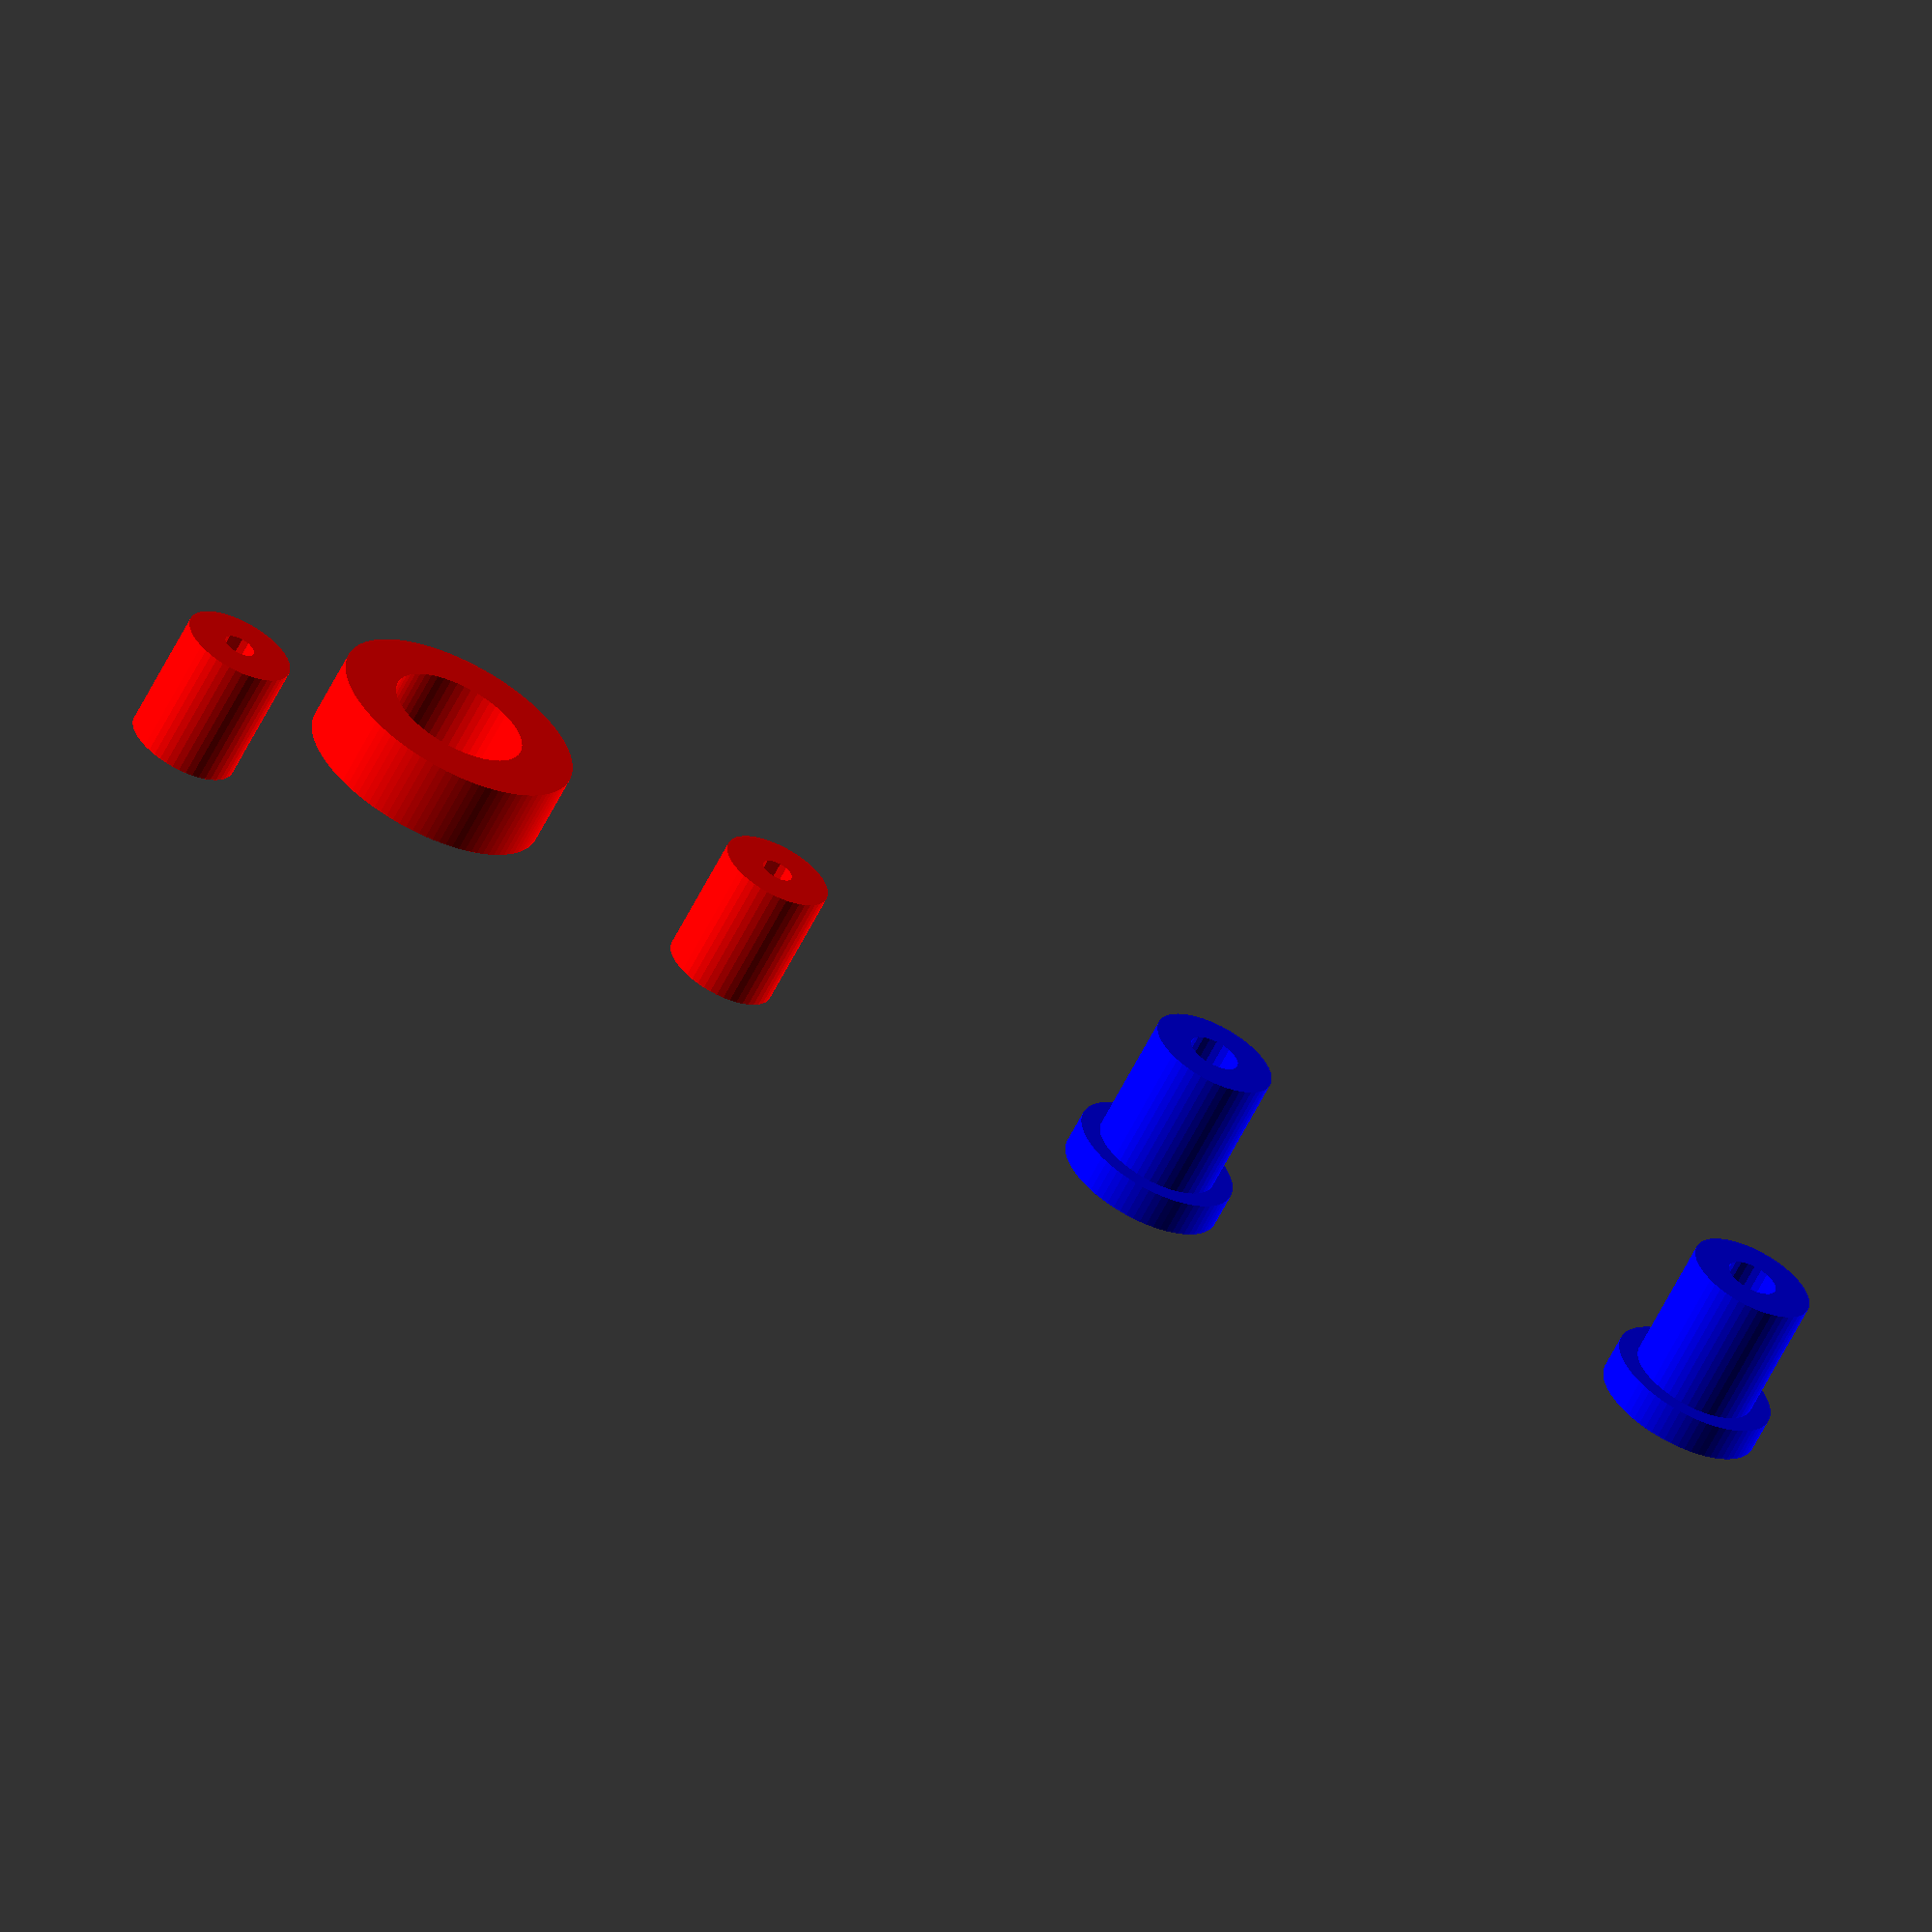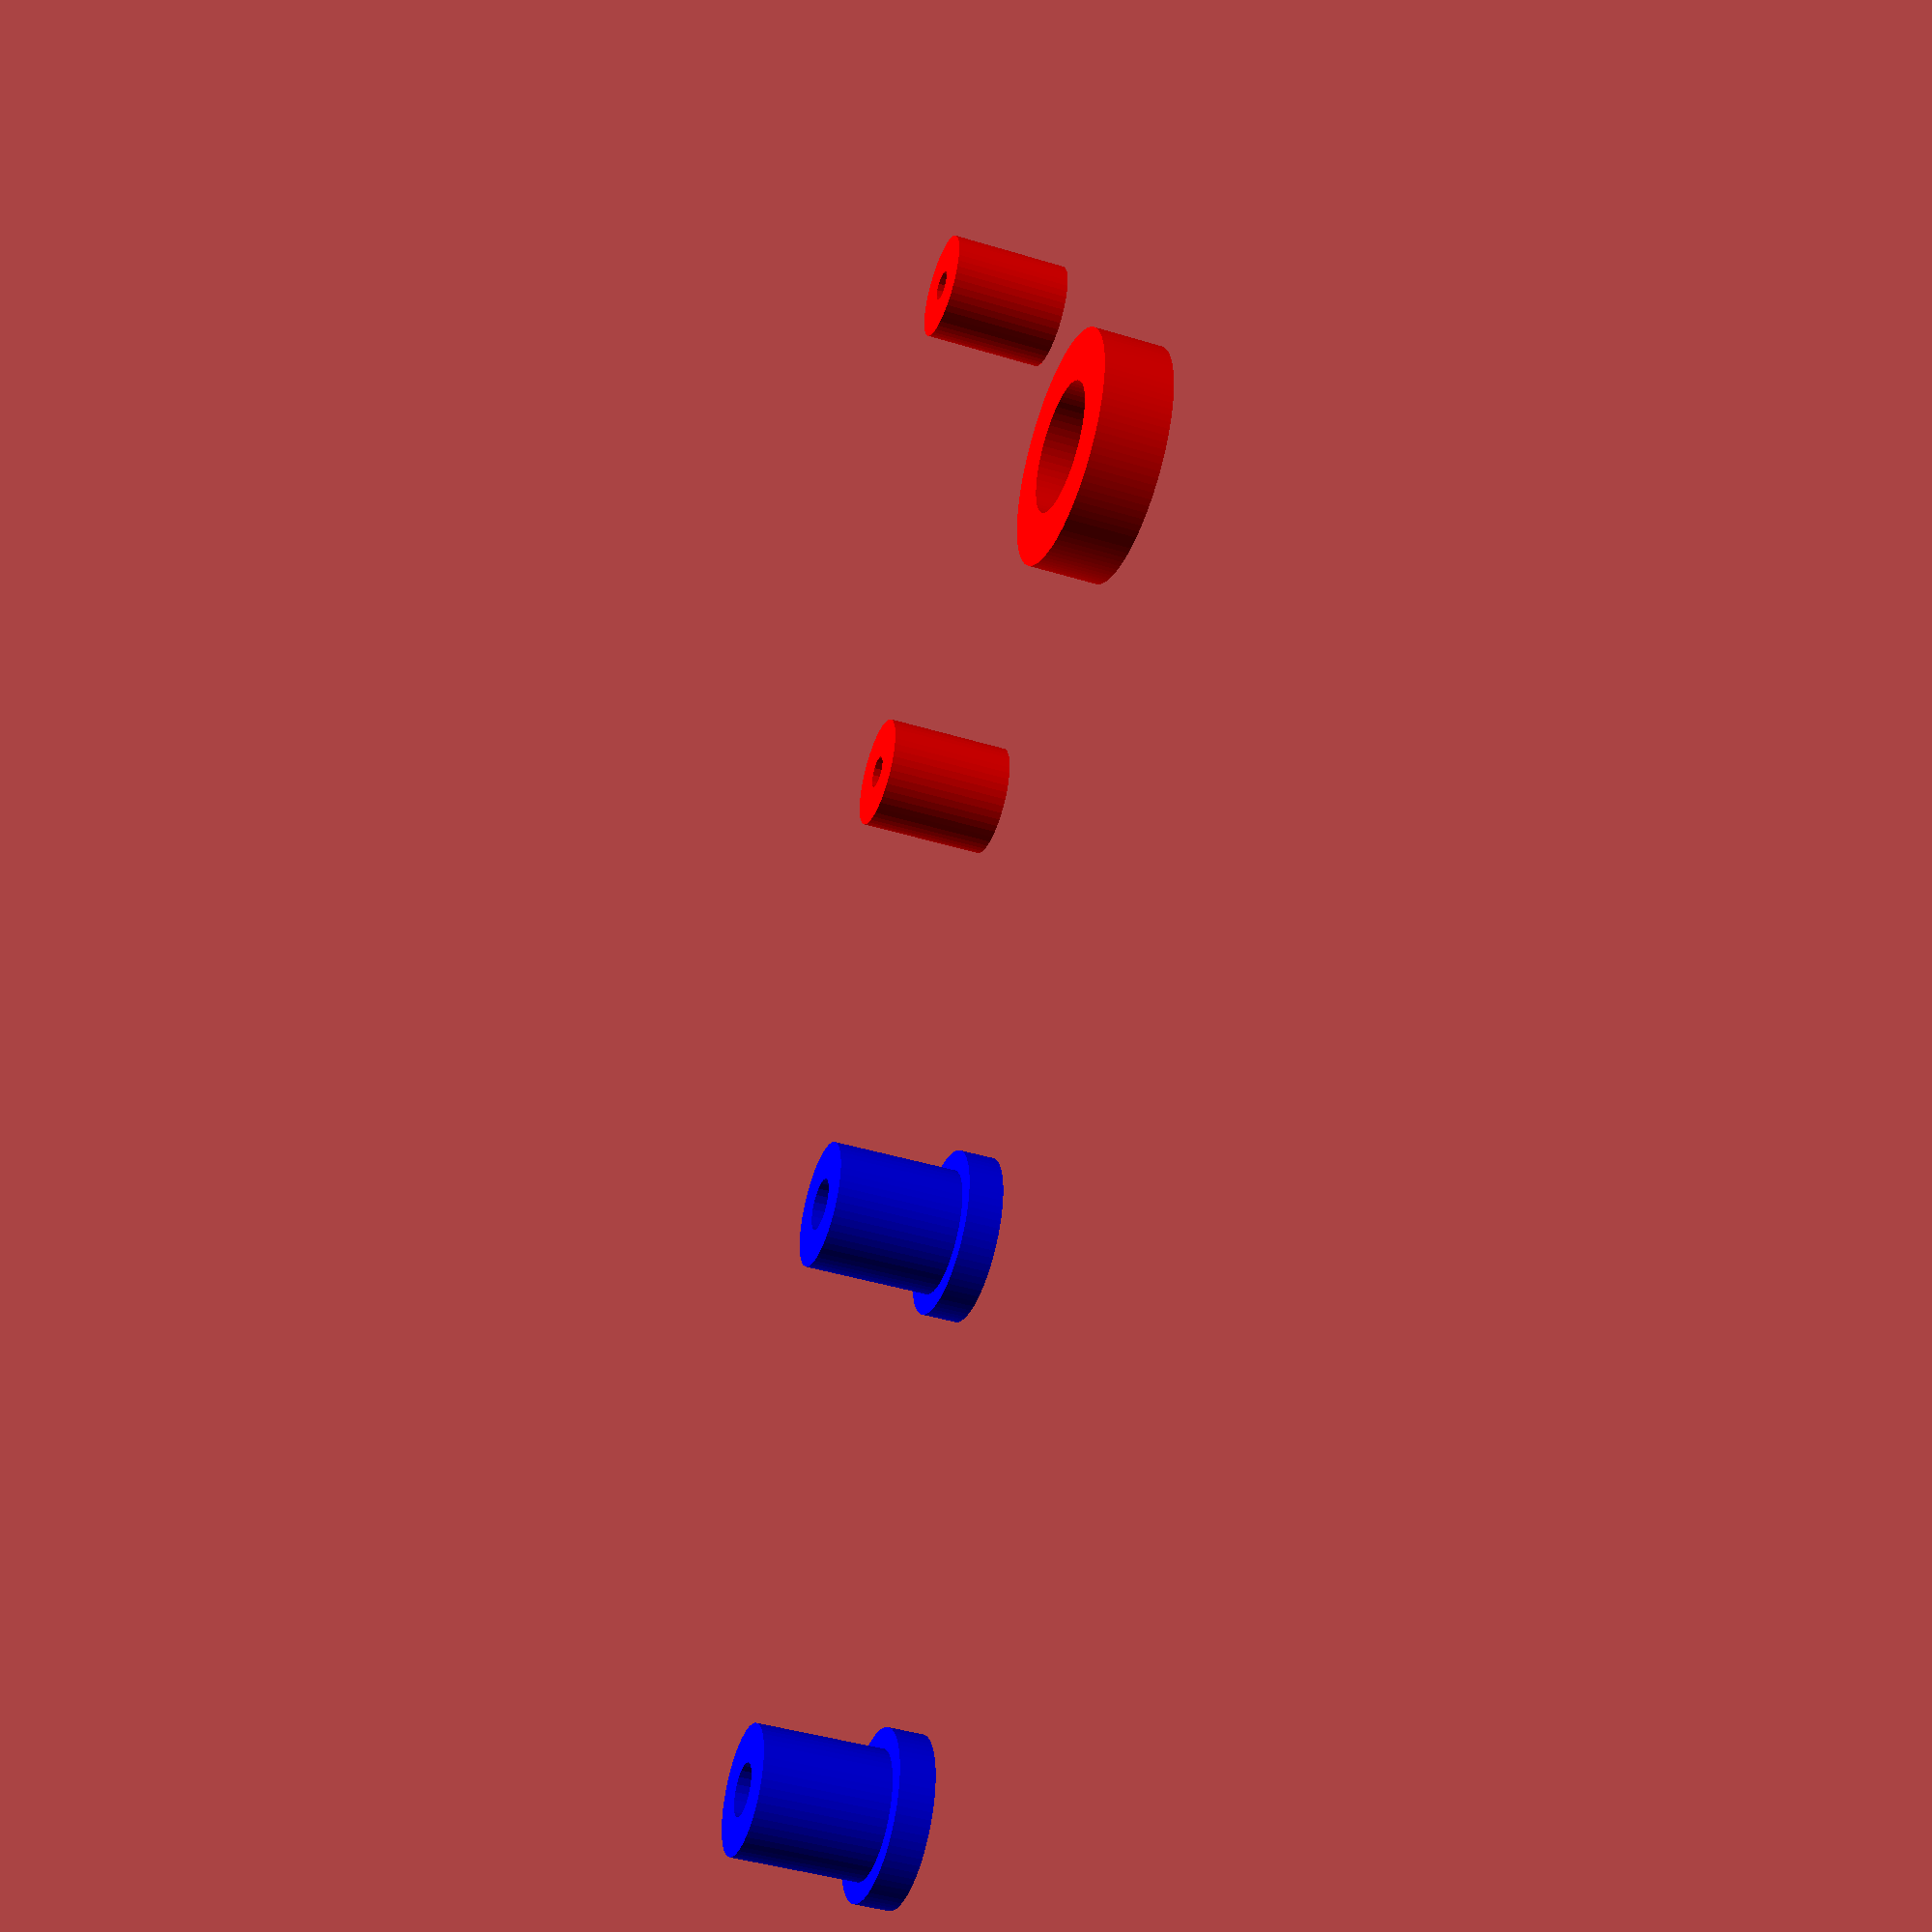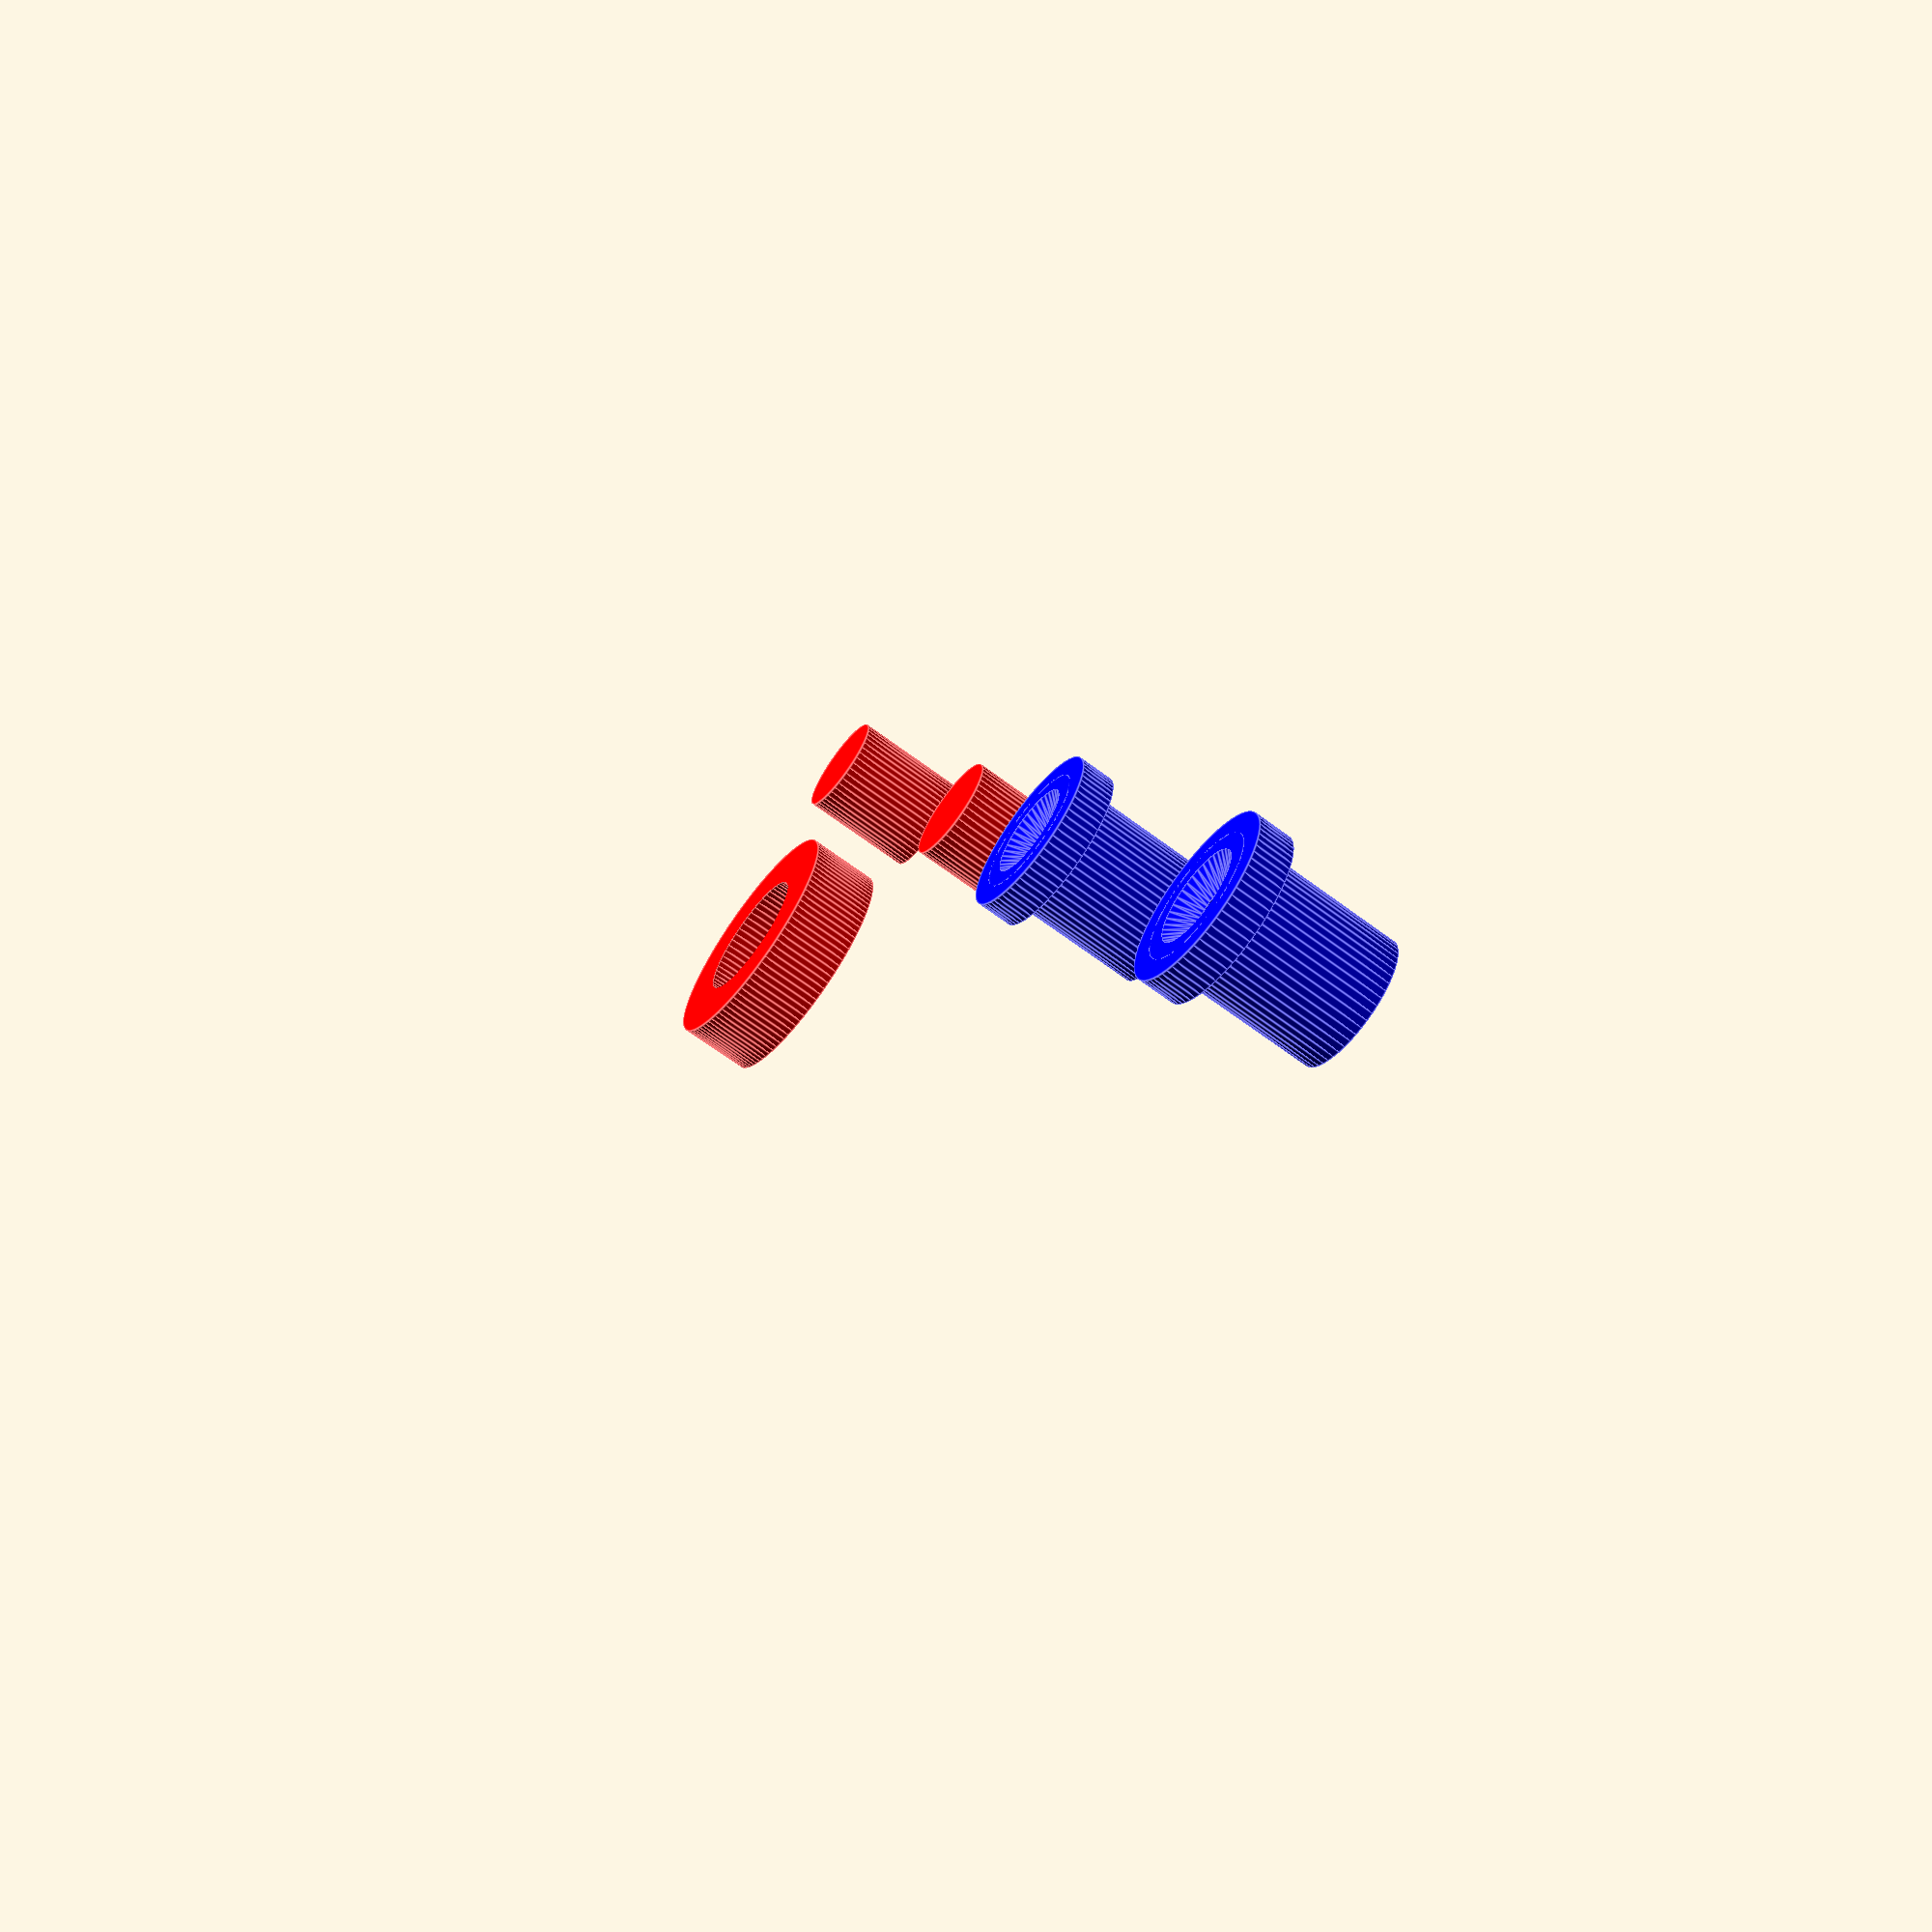
<openscad>
$fa = 1;
$fs = 0.4;

use <MCAD/boxes.scad>

db25Width = 41;

boxRadius = 4;
boxWidth = 54;//db25Width + boxRadius * 2 + 2;
boxHeight = 19;
boxDepth = 65.5;
boxWallThickness = 2;
lipGap = 0.4;
wedgeChunkiness = 3.0;
wedgeProtrusion = 2.0;
pcbThickness = 1.6;

module outerShell() {
    roundedBox(size = [boxWidth, boxDepth, boxHeight], radius = boxRadius, sidesonly = false);
}

module innerShell() {
    roundedBox(size = [ boxWidth - boxWallThickness * 2, 
                        boxDepth - boxWallThickness * 2, 
                        boxHeight - boxWallThickness * 2],
                        radius = boxRadius - boxWallThickness, sidesonly = false);
}

module fullOuterCase() {
    difference () {
        difference () {
            difference() {
                outerShell();
                innerShell();
            }

            // DB25 hole
            translate([0, -(boxDepth - boxWallThickness) / 2, 0])
                rotate([90, 0, 0])
                    roundedBox(size = [db25Width, 10.5, boxWallThickness + 1], radius = 1, sidesonly = true);
        }
    }
}

module pcb() {
    difference() {
        cube([37.5, 34.0, pcbThickness], center = true);
        union() {
            translate([-37.5 * 0.5 + 2.5, 34.0 * 0.5 - 2.5, 0.0])
                cylinder(h = pcbThickness + 2, r = 2.25 * 0.5, center = true);
            translate([37.5 * 0.5 - 2.5, 34.0 * 0.5 - 2.5, 0.0])
                cylinder(h = pcbThickness + 2, r = 2.25 * 0.5, center = true);
        }
    }
}

module screwParts(top, subtract) {
    screwThreadRadius = 1.0;
    screwHeadRadius = 2.5;
    screwClearance = 0.4;
    
    for (x = [-16, 16])
        translate([x, -boxDepth * 0.5 + 37, 0]) {
            if (top == false) {
                if (subtract == false) {
                    translate([0, 0, boxHeight * 0.5 - epsilon])
                        rotate([180, 0, 0])
                            cylinder(r = screwHeadRadius + boxWallThickness, screwHeadRadius - (screwThreadRadius - screwClearance));
                    translate([0, 0, pcbThickness * 0.5 - epsilon])
                        cylinder(r = screwThreadRadius + screwClearance + boxWallThickness, h = (boxHeight - pcbThickness) * 0.5);
                }
                else {
                    translate([0, 0, boxHeight * 0.5 + epsilon])
                        rotate([180, 0, 0]) {
                        // Countersink
                            cylinder(r1 = screwHeadRadius, r2 = screwThreadRadius + screwClearance, h = screwHeadRadius - (screwThreadRadius + screwClearance));
                            // Hole
                            cylinder(r = screwThreadRadius + screwClearance, h = boxHeight * 0.5);
                    }
                }
            }
           
            if (top == true) {
                if (subtract == false) {
                    difference() {
                        translate([0, 0, pcbThickness * 0.5])
                            cylinder(r = screwThreadRadius + boxWallThickness, h = (boxHeight - pcbThickness) * 0.5 - boxWallThickness + epsilon);
                        cylinder(r = screwThreadRadius - 0.125, h = (boxHeight - pcbThickness) * 0.5 - boxWallThickness);
                    }
                }
            }
        }
}

epsilon = 0.001;

module connectorPanel(top, subtract) {
    curveRadius = 1.25;

    if ((top == true && subtract == false) || (top == false && subtract == true)) {
        union() {
            // Inner
            size0 = (top ? (boxWallThickness - lipGap) : (boxWallThickness + lipGap));
            translate([0, boxDepth * 0.5 - boxWallThickness + size0 * 0.25, 0]) {
                rotate([90, 0, 0])
                    roundedBox(size = [
                            boxWidth - boxRadius * 2 - curveRadius * 2.0 - (top ? lipGap * 2.0 : 0),
                            boxHeight - boxRadius * 2 - (top ? lipGap * 2.0 : 0),
                            size0 * 0.5 + (subtract ? epsilon : 0)
                        ],
                        sidesonly = true,
                        radius = curveRadius - (top ? lipGap : 0));

                for (a = [0, 180])
                    rotate([(top ? 0 : 180), 0, a]) {
                    x = -boxWidth * 0.5 + boxRadius + (top ? lipGap : 0);
                    z = -(boxWallThickness * 0.5 - (top ? lipGap : 0));
                    
                    difference() {
                        translate([ x + curveRadius * 0.5,
                                    0,
                                    z - curveRadius * 0.5])
                            cube([curveRadius + epsilon, size0 * 0.5 + epsilon, curveRadius + epsilon], center = true);
                        translate([x, 0, z - curveRadius])
                            rotate([90, 0, 0])
                                cylinder(r = curveRadius, h = size0 * 0.5 + 1.0, center = true);
                        
                    }
                }
            }
            
            // Outer
            size1 = (top ? (boxWallThickness + lipGap)  : (boxWallThickness - lipGap));
            translate([0, boxDepth * 0.5 - size1 * 0.25, 0]) {
                rotate([90, 0, 0])
                    roundedBox(size = [
                            boxWidth - boxRadius * 2 - boxWallThickness - curveRadius * 2.0 - (top ? lipGap : 0),
                            boxHeight - boxRadius * 2 - boxWallThickness - (top ? lipGap : 0),
                            size1 * 0.5 + (subtract ? epsilon : 0)
                        ],
                        sidesonly = true,
                        radius = curveRadius - boxWallThickness * 0.5);
                for (a = [0, 180])
                    rotate([(top ? 0 : 180), 0, a])
                        difference() {
                            x = -boxWidth * 0.5 + boxRadius + (top ? lipGap * 0.5 : 0);
                            translate([x + curveRadius + lipGap, 0, -curveRadius * 0.5])
                                cube([curveRadius, size1 * 0.5 + epsilon, curveRadius + epsilon], center = true);
                            translate([x + boxWallThickness * 0.5, 0, -curveRadius])
                                rotate([90, 0, 0])
                                    cylinder(r = curveRadius, h = size1 * 0.5 + 1.0, center = true);
                        }            
            }
        }
    }
    
    if (top == true && subtract == true) {
        // Phono hole
        for (x = [-14, 14])
            translate([x, (boxDepth - boxWallThickness) * 0.5, 0])
                rotate([90, 0, 0])
                    cylinder(r = 3.5, h = boxWallThickness + 0.01, center = true);
    }
}

module top() {
    potHoleHeight = boxWallThickness * 2.0;
    
    difference() {
        union() {
            difference() {
                union() {
                    difference() {
                        fullOuterCase();
                        union() {
                            translate([0, 0, -boxHeight * 0.5])
                                cube([boxWidth + 1, boxDepth + 1, boxHeight], center = true);
                            innerShell();
                        }
                    }
                    intersection() {
                        translate([0, 0, lipGap])
                            roundedBox(size = [
                                    boxWidth - (boxWallThickness + lipGap),
                                    boxDepth - (boxWallThickness + lipGap),
                                    boxWallThickness
                                ],
                                radius = boxRadius * 0.5 + (boxWallThickness - lipGap) * 0.5,
                                sidesonly = true);
                        fullOuterCase();
                    }
                    screwParts(top = true, subtract = false);
                    // Pot hole spacer
                    translate([0, boxDepth * 0.5 - boxRadius - 12.5, boxHeight * 0.5 - potHoleHeight * 0.5 - epsilon])
                        cylinder(h = potHoleHeight, r = 3.75 + 3.0, center = true);
                }
                union() {
                    // Pot hole
                    translate([0, boxDepth * 0.5 - boxRadius - 12.5, boxHeight  * 0.5 - potHoleHeight * 0.5])
                        cylinder(h = potHoleHeight + 0.01, r = 3.75, center = true);
                        screwParts(top = true, subtract = true);
                }
            }
            intersection() {
                union() {
                    connectorPanel(top = true, subtract = false);
                }
                outerShell();
            }
        }
        connectorPanel(top = true, subtract = true);
    }
}

module bottom() {
    rotate([0, 180, 0])
    union() {
        difference() {
            union() {
                union() {
                    difference() {
                        fullOuterCase();
                        union() {
                            translate([0, 0, -(boxHeight + 1) * 0.5])
                                cube([boxWidth + 1, boxDepth + 1, boxHeight + 1], center = true);
                            roundedBox(size = [
                                    boxWidth - (boxWallThickness - lipGap),
                                    boxDepth - (boxWallThickness - lipGap),
                                    boxWallThickness
                                ],
                                radius = boxRadius - (boxWallThickness - lipGap) * 0.5,
                                sidesonly = true);
                            innerShell();
                        }
                    }
                    screwParts(top = false, subtract = false);
                }
            }
            union() {
                connectorPanel(top = false, subtract = true);
                screwParts(top = false, subtract = true);
            }
        }
    }
}


if (true) {
    translate([-(boxWidth * 0.5 + 2), 0, 0])
        rotate([0, 180, 0]) {
            color("red")
            top();
            //translate([0, -boxDepth * 0.25 + 2.5, 0])
            //    pcb();
        }

    translate([(boxWidth * 0.5 + 2), 0, 0])
        color("blue")
        bottom();
}
else {
    translate([0, 0, 0])
    color("red")
    top();
    translate([0, 0, 0])
    color("blue")
    bottom();
}


/*
translate([0, 0, 0])
    color("blue")
    bottom();
*/

/*
rotate([0, 180, 0])
translate([0, 0, 0])
color("red")
top();
*/





</openscad>
<views>
elev=241.9 azim=177.2 roll=206.7 proj=o view=wireframe
elev=222.6 azim=288.5 roll=110.1 proj=p view=wireframe
elev=65.9 azim=111.2 roll=233.0 proj=p view=edges
</views>
